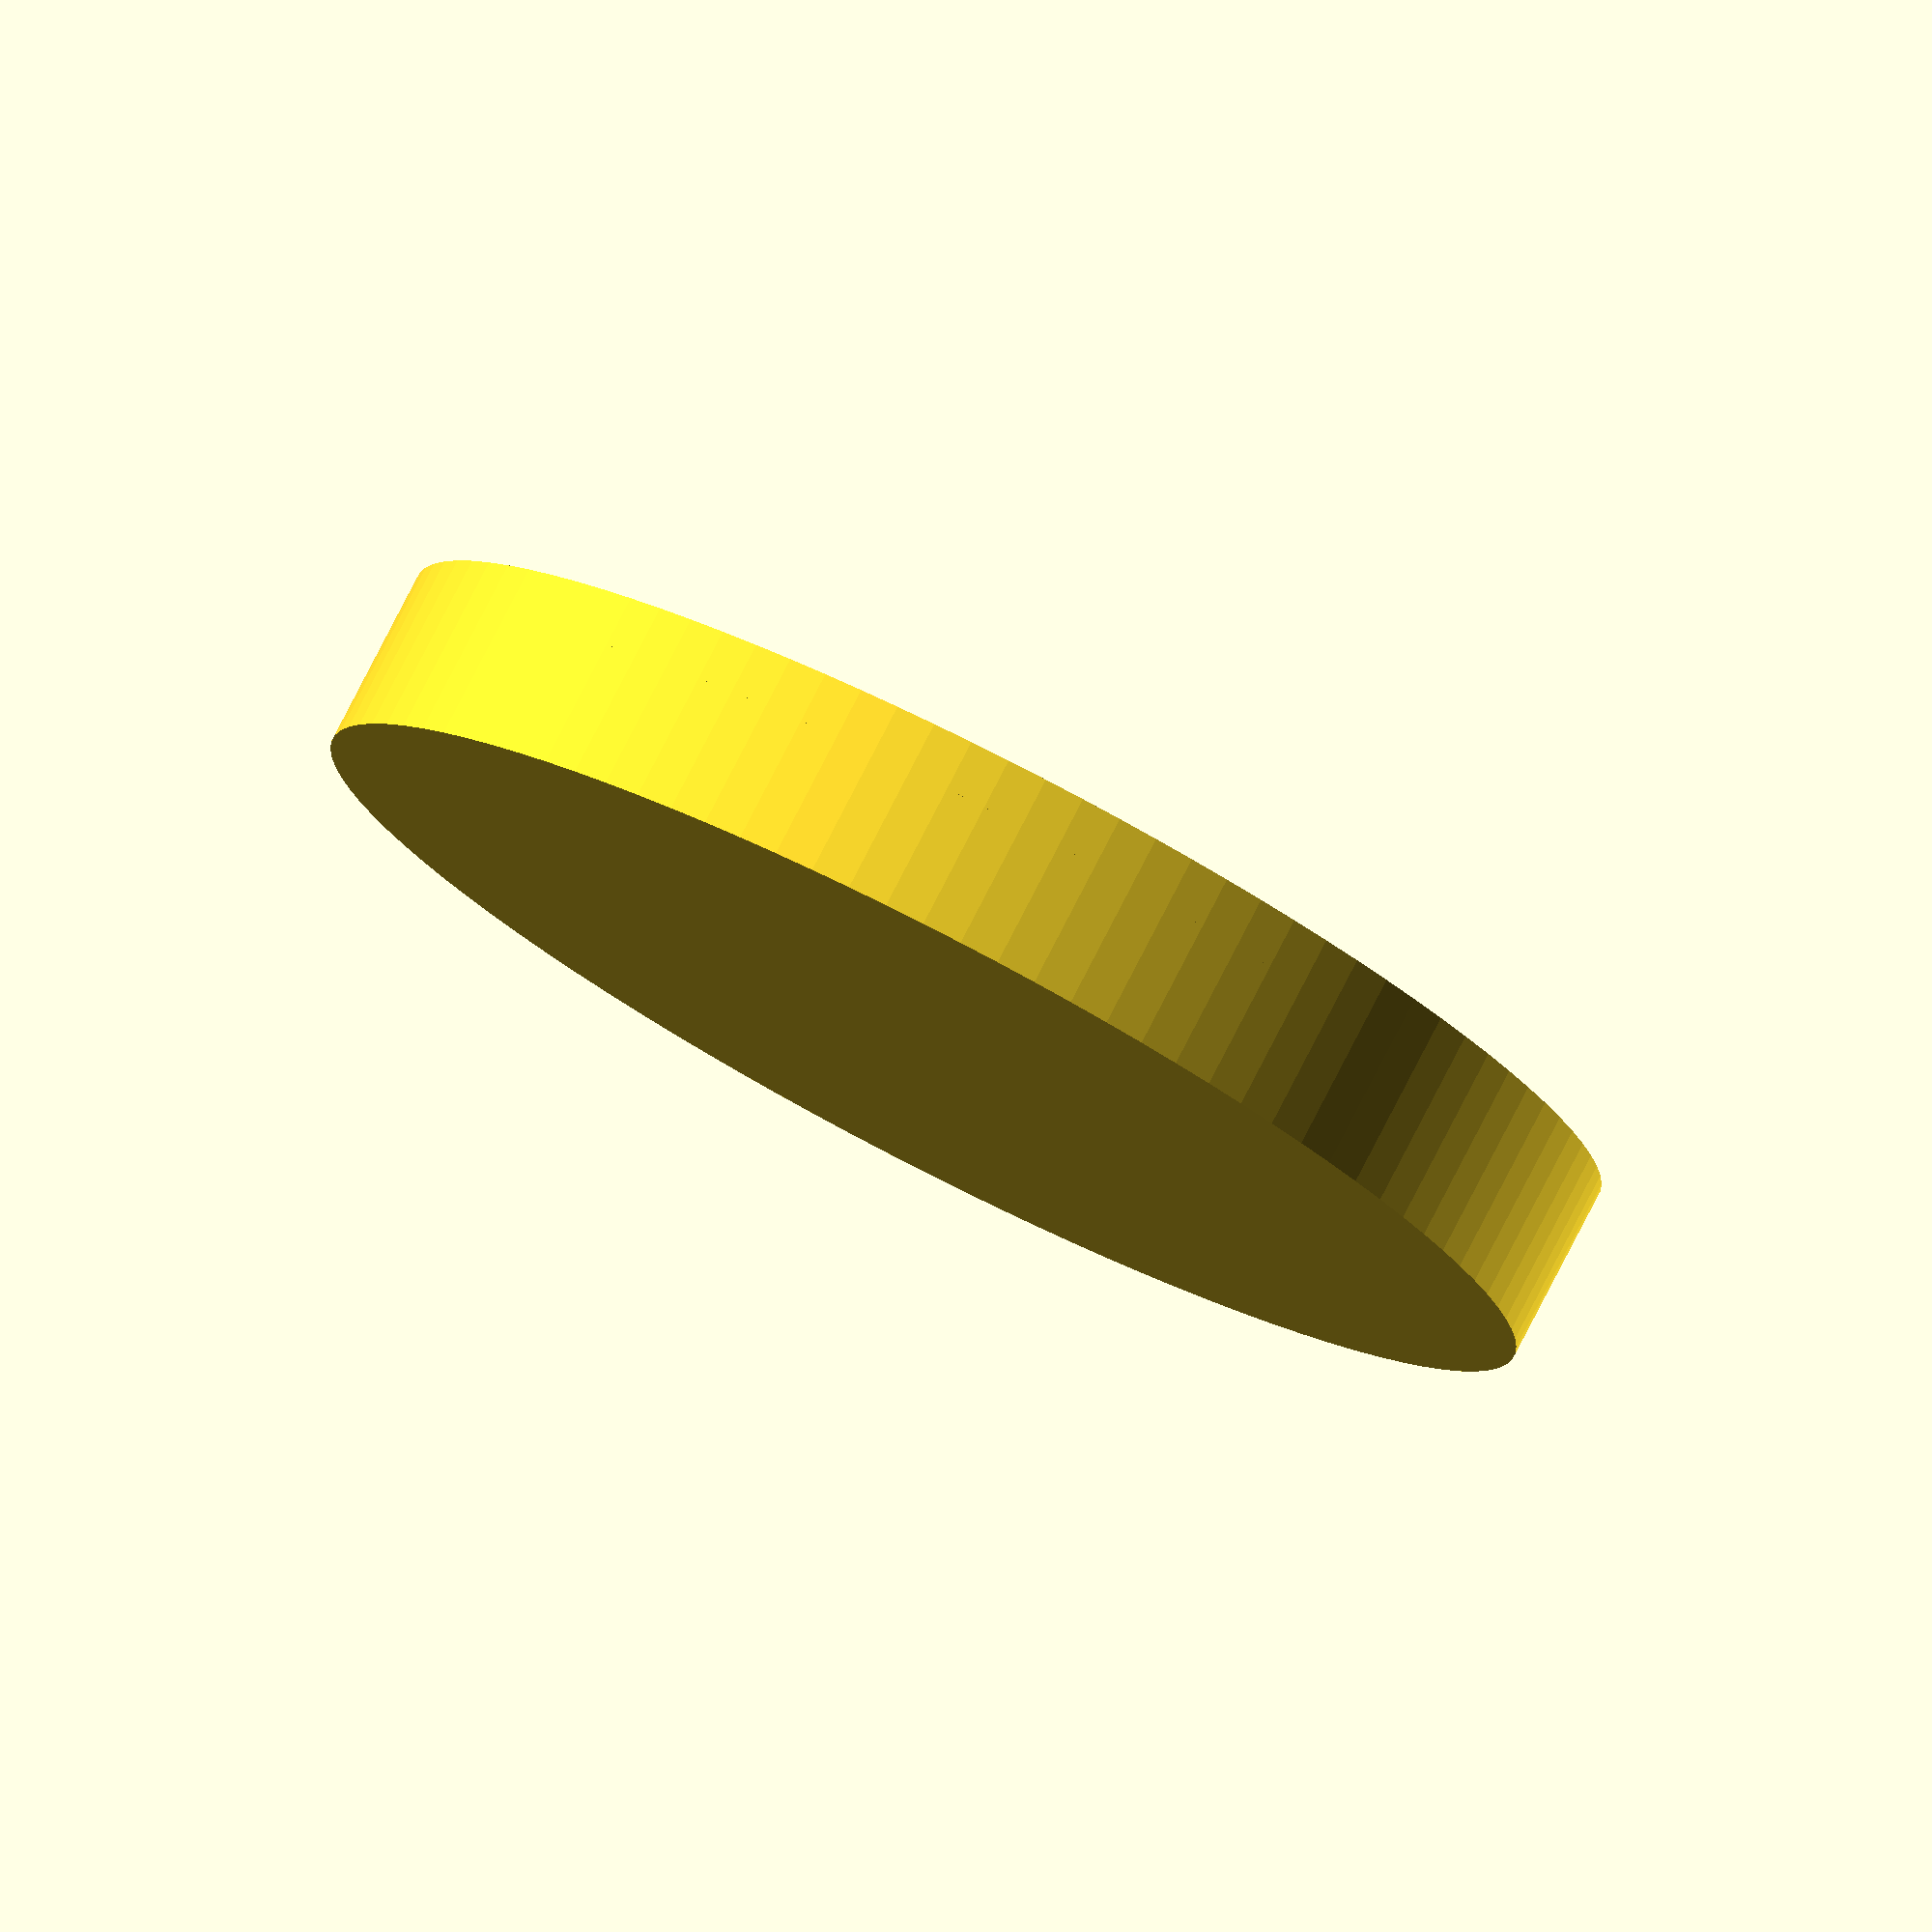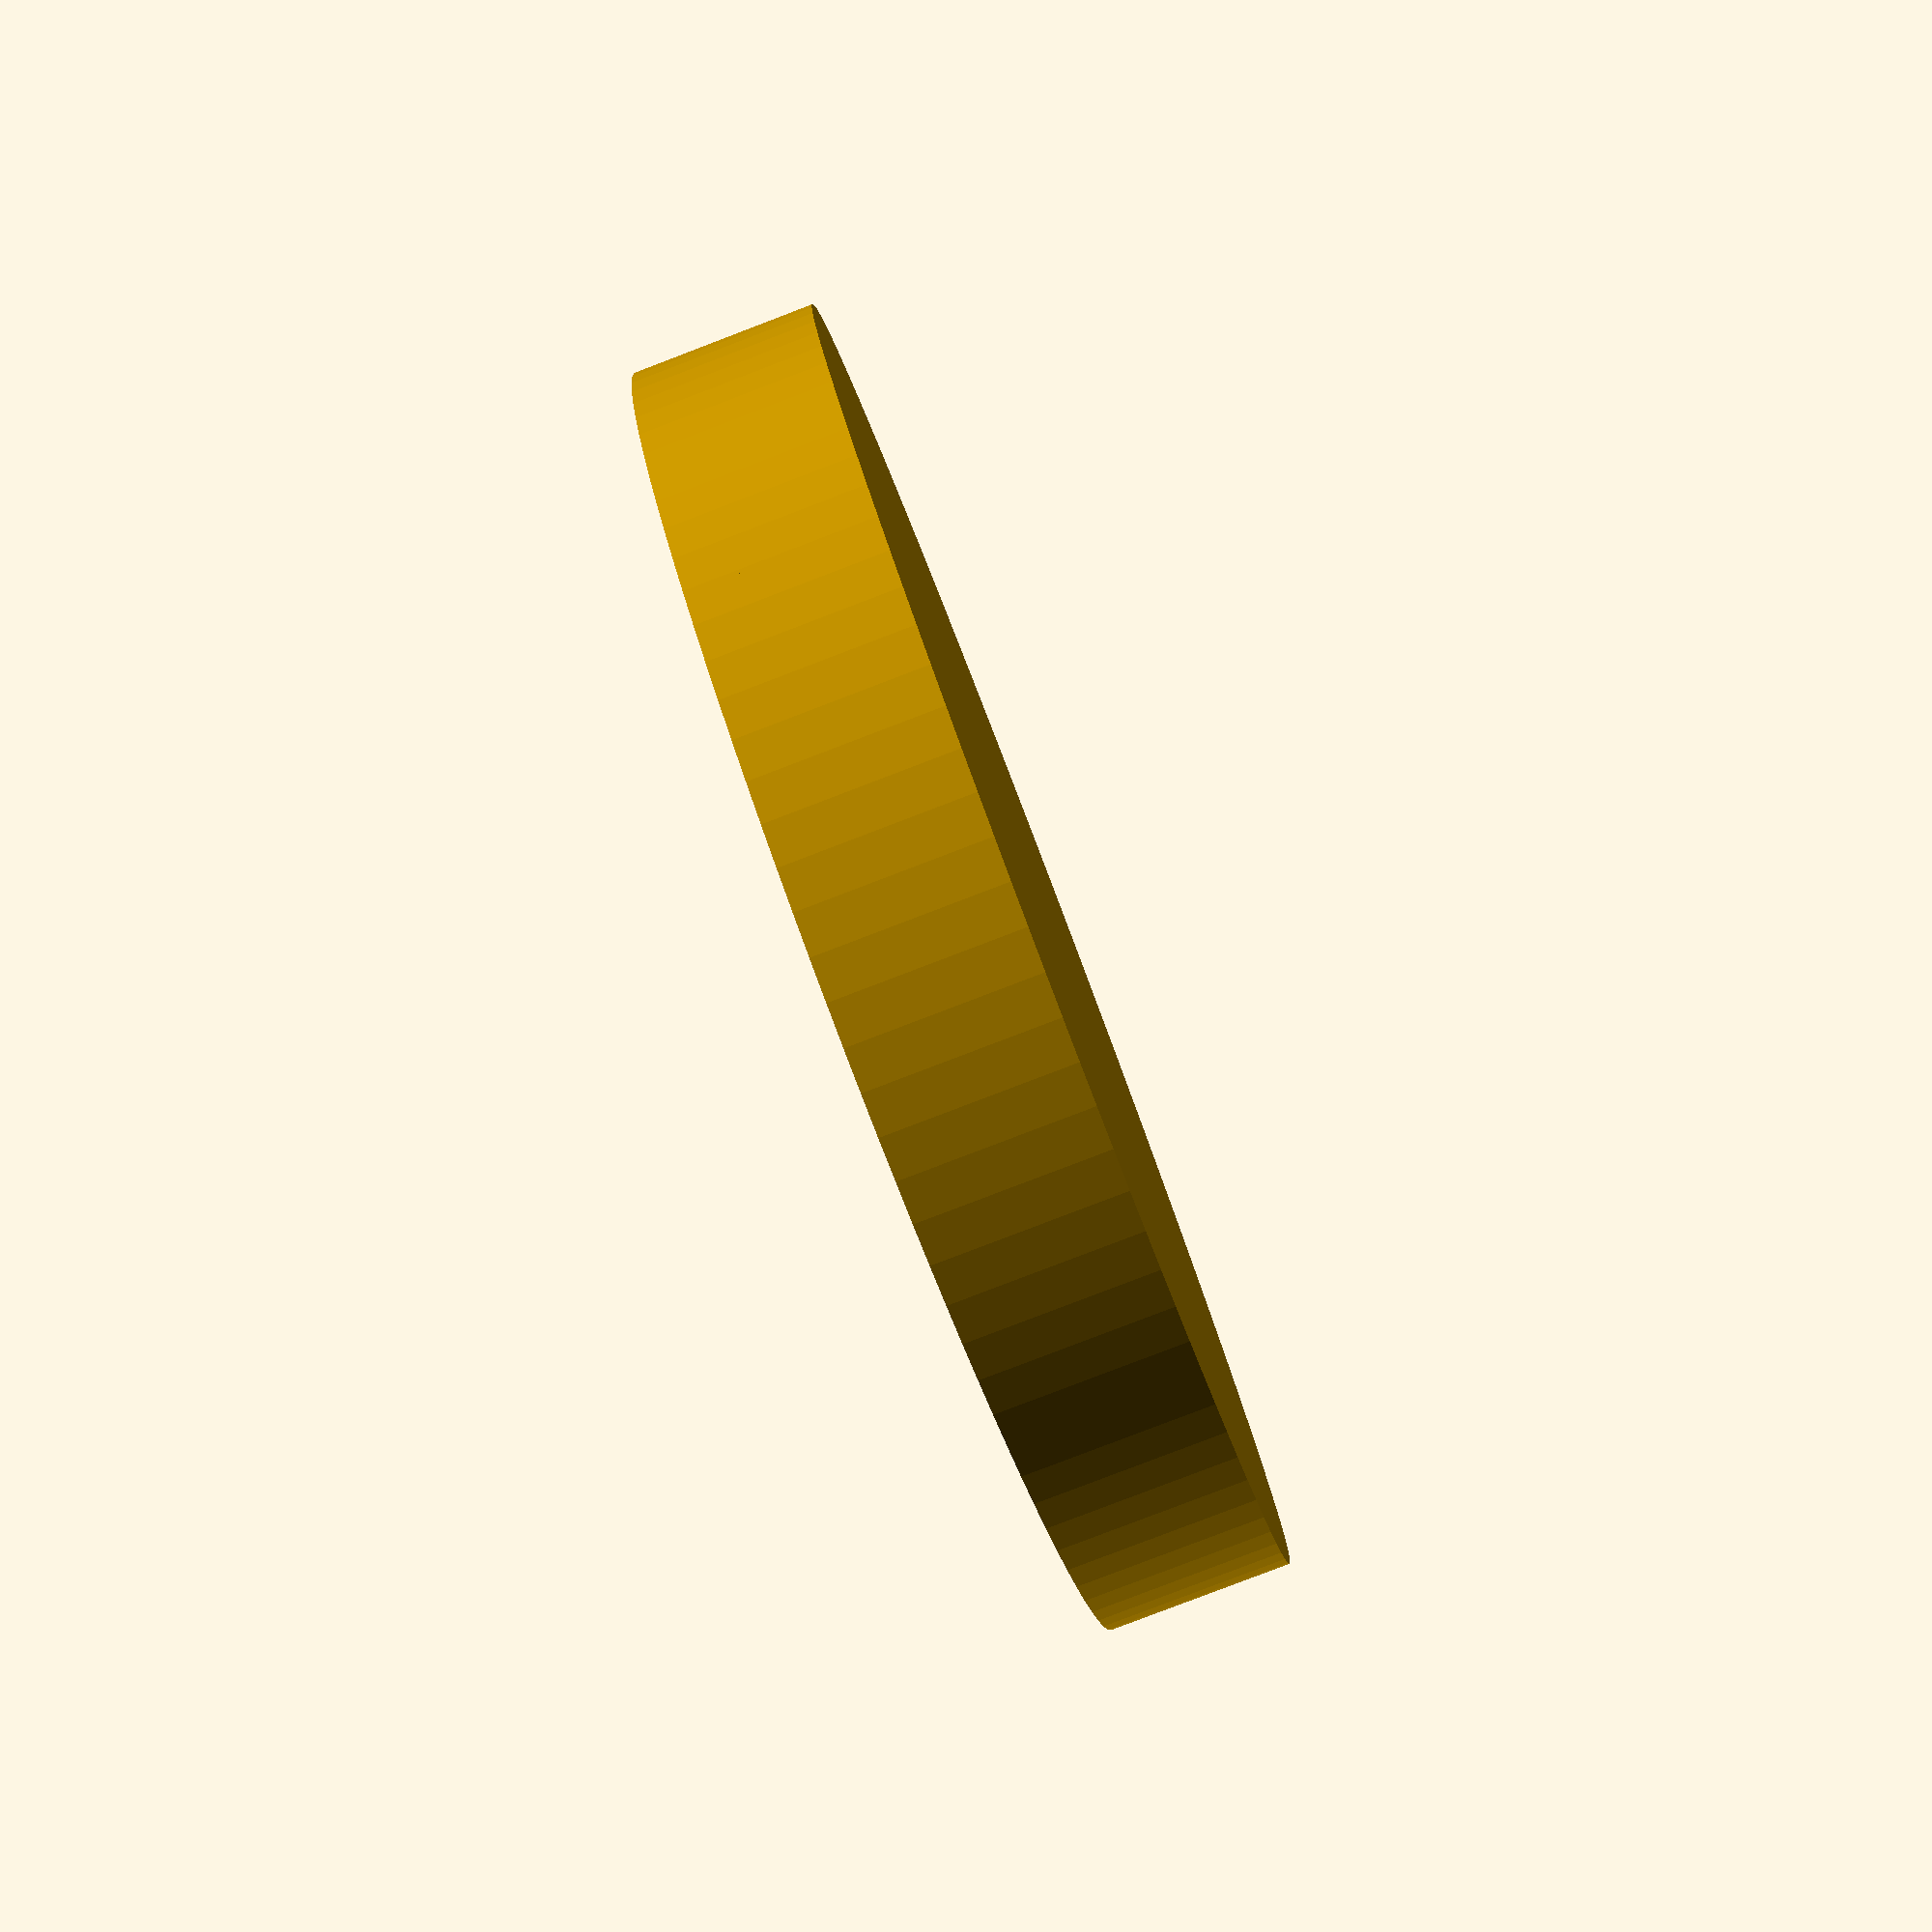
<openscad>
$fn = 100;
radius = 25;
structureHeight = 5;
detailHeight = 2;

module structure()
{
    cylinder
    (
        structureHeight,
        radius,
        radius,
        center = false
    );
}

module rim(removeInterior)
{
    rimThickness = 2;
    difference()
    {
        translate
        (
            [
                0,
                0,
                structureHeight
            ]
        )
        {
            cylinder
            (
                detailHeight,
                radius,
                radius,
                center = false
            );
        }

        if(removeInterior)
        {
            translate
            (
                [
                    0,
                    0,
                    structureHeight
                ]
            )
            {
                cylinder
                (
                    detailHeight + 1,
                    radius - rimThickness,
                    radius - rimThickness,
                    center = false
                );
            }
        }
    }
}

module 3dtext(string, extraHeight = 0)
{
    translate
    (
        [
            0,
            0,
            structureHeight
        ]
    )
    {
        linear_extrude(detailHeight + extraHeight)
        {
            text
            (
                string,
                font="Liberation:style=Bold",
                valign = "center",
                halign = "center"
            );
        }
    }
}

module coin(positiveText)
{
    structure();

    if(positiveText)
    {
        rim(true);
        3dtext("TEST");
    }
    else
    {
        difference()
        {
            rim(false);
            3dtext("TEST", extraHeight = 1);
        }
    }
}

rotate(a=[0,0,0])
{
    coin(true);
}
</openscad>
<views>
elev=280.7 azim=313.2 roll=207.2 proj=o view=wireframe
elev=262.5 azim=315.9 roll=69.1 proj=p view=solid
</views>
